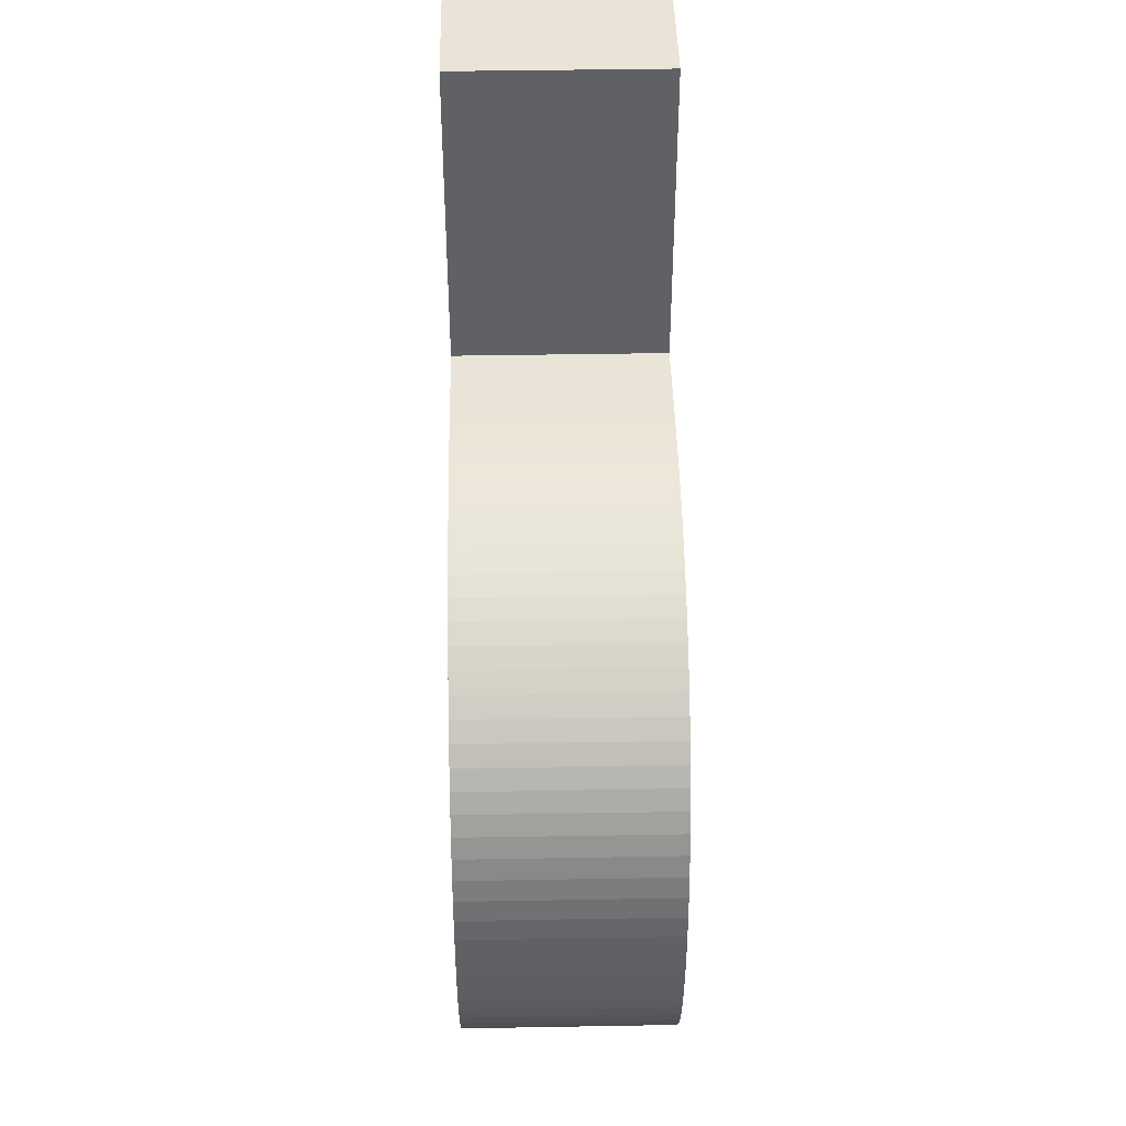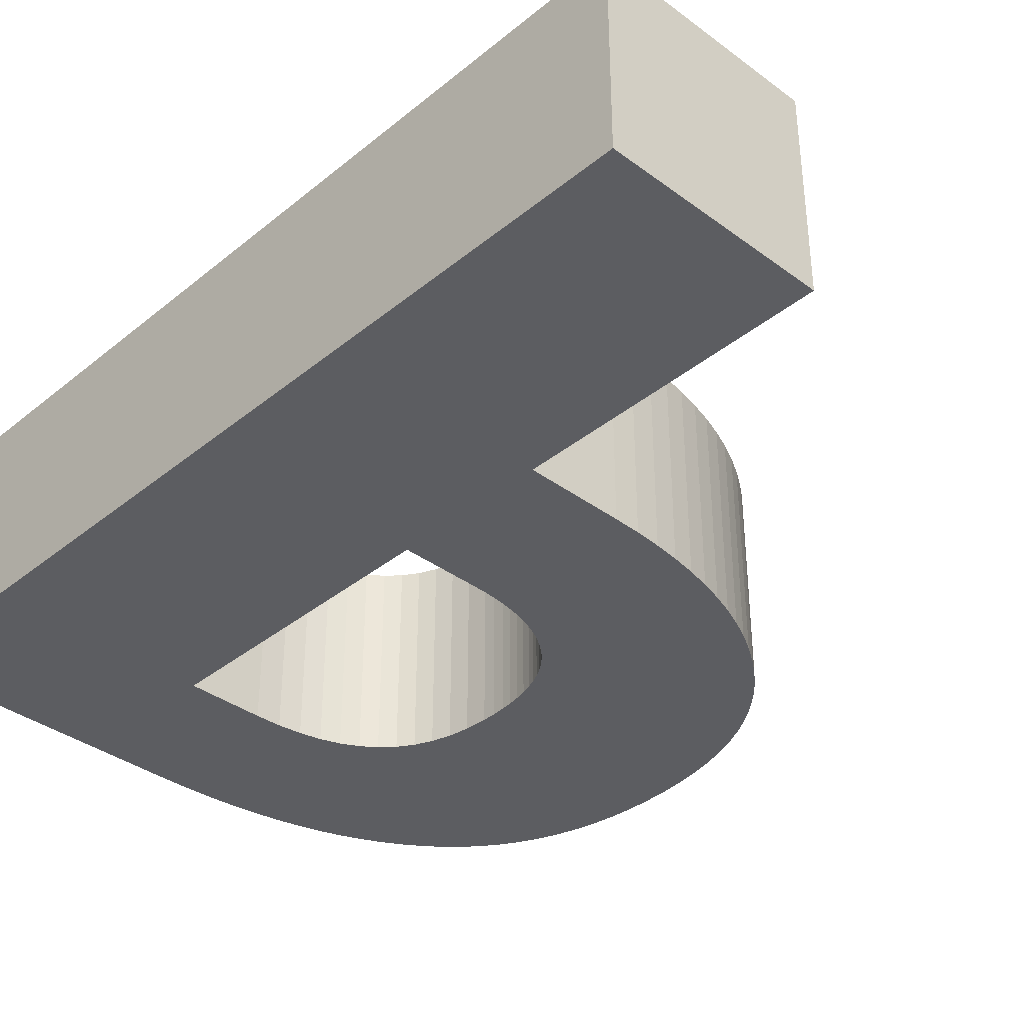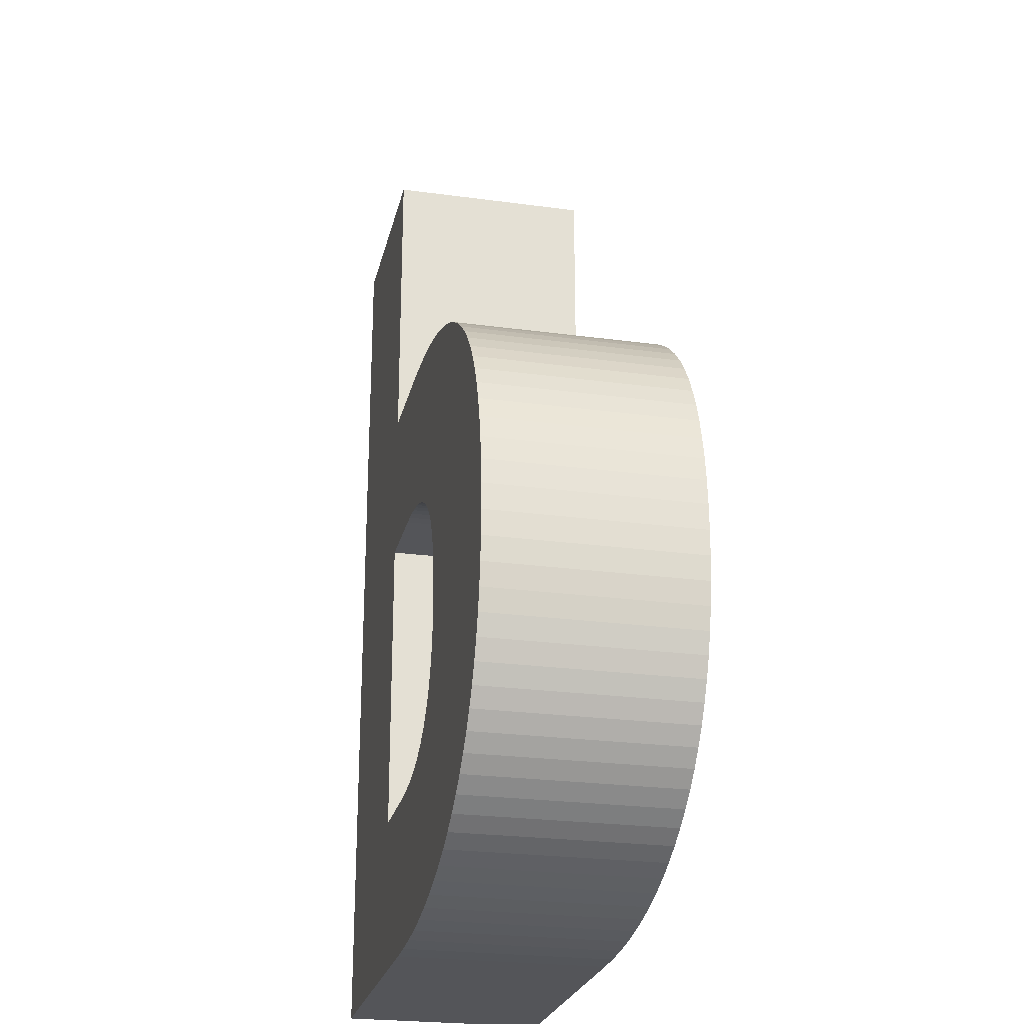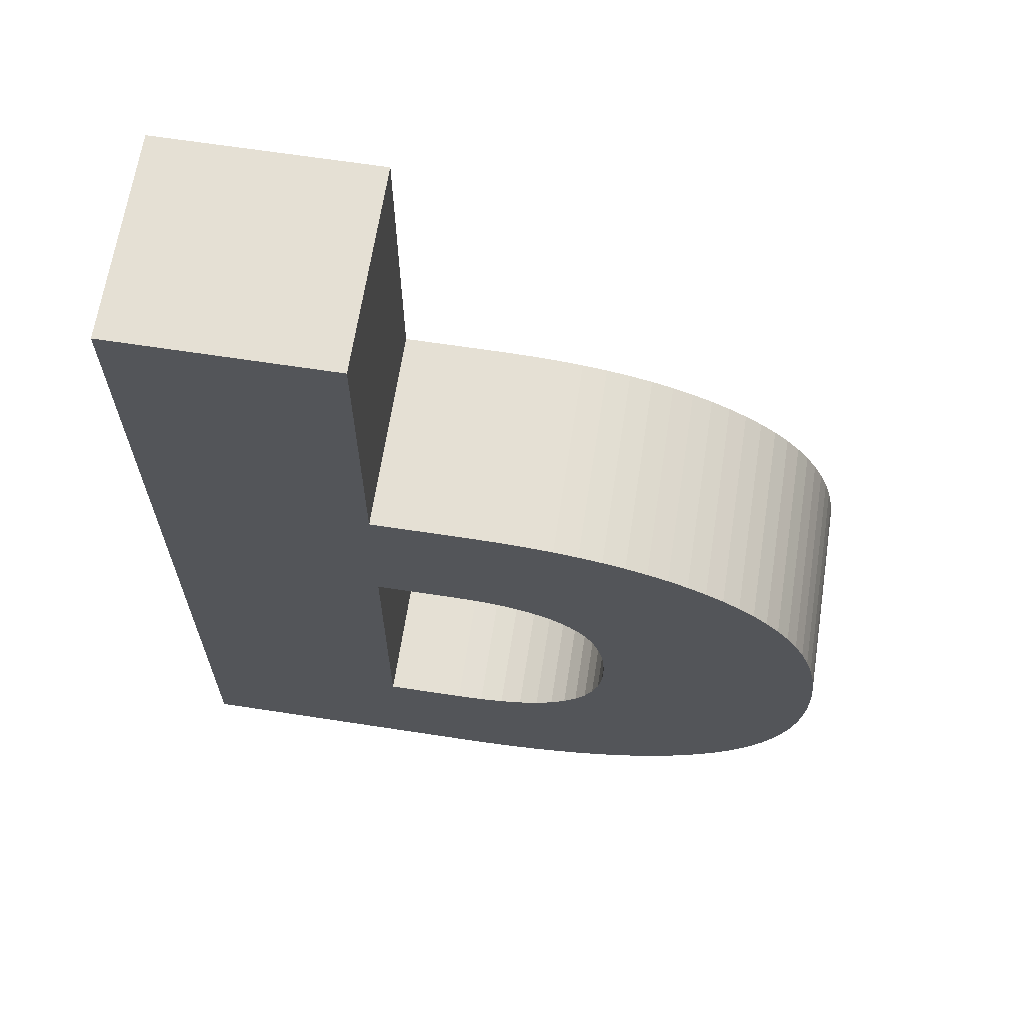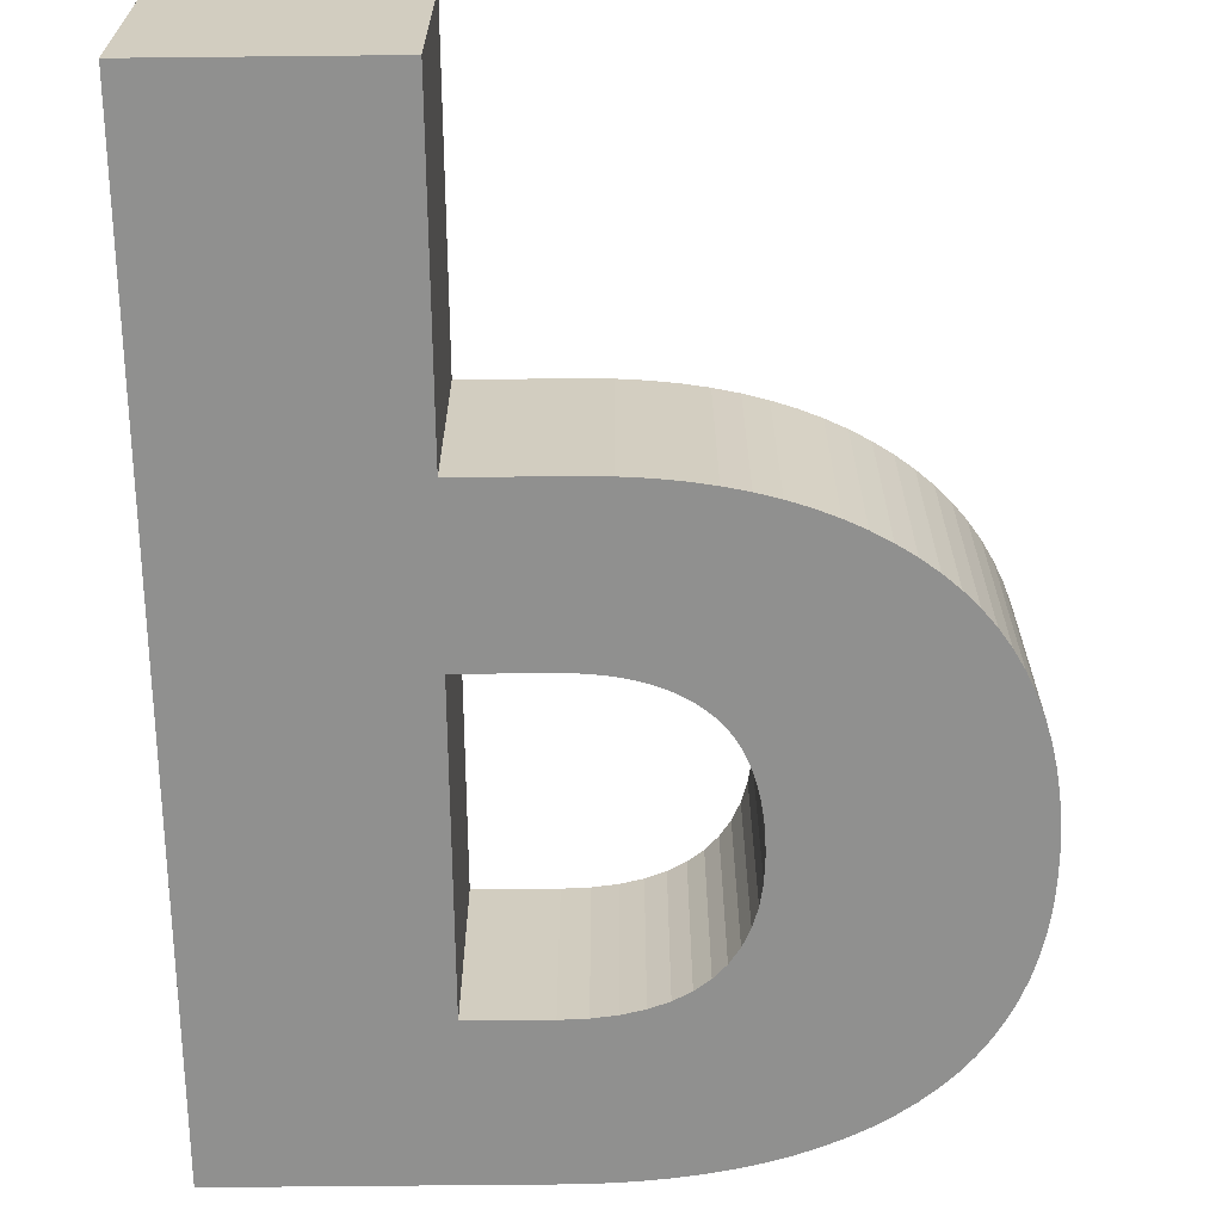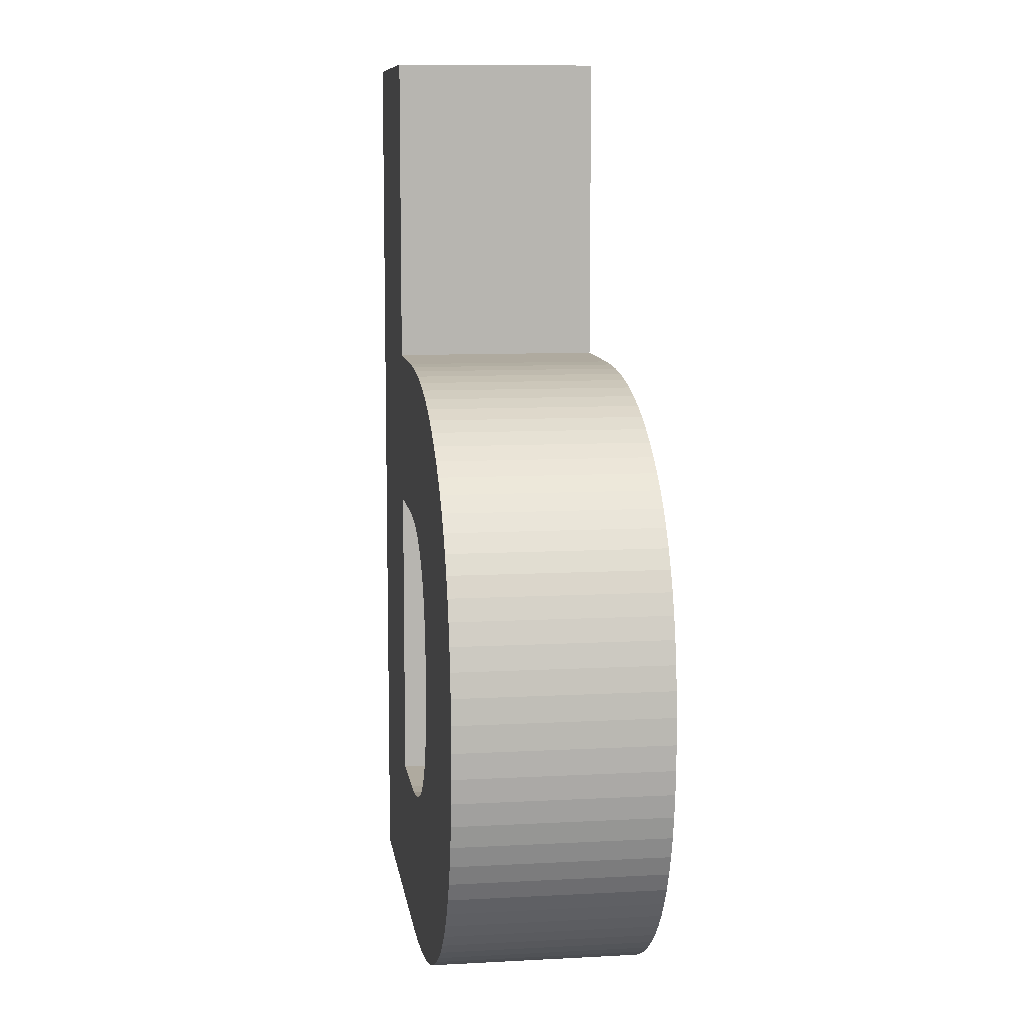
<metadata>
{"format":"obj","ext":"obj","renderer":"f3d","projection":"perspective","resolution":1024,"background":"white","views":[{"elev":43.2,"azim":88.8,"up":"+Z"},{"elev":-36.8,"azim":-43.7,"up":"+Y"},{"elev":-24.7,"azim":77.5,"up":"+Z"},{"elev":65.6,"azim":8.8,"up":"+Z"},{"elev":-65.5,"azim":0.6,"up":"+Y"},{"elev":9.5,"azim":82.0,"up":"+Z"}]}
</metadata>
<code>
o Text
v 0.1168 0 -0.1874
v 0.1247 0 -0.181
v 0.1319 0 -0.1741
v 0.1384 0 -0.1667
v 0.1442 0 -0.1588
v 0.1493 0 -0.1505
v 0.1537 0 -0.1416
v 0.1575 0 -0.1322
v 0.1606 0 -0.1224
v 0.1629 0 -0.112
v 0.1647 0 -0.1012
v 0.1657 0 -0.08983
v 0.166 0 -0.07799
v 0.1657 0 -0.06563
v 0.1647 0 -0.05378
v 0.163 0 -0.04246
v 0.1607 0 -0.03164
v 0.1576 0 -0.02135
v 0.154 0 -0.01157
v 0.1496 0 -0.002308
v 0.1446 0 0.006437
v 0.1389 0 0.01466
v 0.1325 0 0.02237
v 0.1255 0 0.02957
v 0.1178 0 0.03625
v 0.1095 0 0.0424
v 0.1008 0 0.04801
v 0.09165 0 0.0531
v 0.08202 0 0.05764
v 0.07194 0 0.06165
v 0.06141 0 0.06513
v 0.05042 0 0.06807
v 0.03898 0 0.07048
v 0.02708 0 0.07235
v 0.01473 0 0.07369
v 0.001931 0 0.07449
v -0.01133 0 0.07476
v -0.05987 0 0.07476
v -0.05987 0 0.2243
v -0.166 0 0.2243
v -0.166 0 -0.2243
v -0.02104 0 -0.2243
v -0.006531 0 -0.224
v 0.007425 0 -0.2232
v 0.02083 0 -0.222
v 0.03369 0 -0.2202
v 0.046 0 -0.2179
v 0.05777 0 -0.215
v 0.06898 0 -0.2117
v 0.07965 0 -0.2079
v 0.08976 0 -0.2035
v 0.09934 0 -0.1987
v 0.1084 0 -0.1933
v 0.03689 0 -0.01942
v 0.04005 0 -0.02254
v 0.04292 0 -0.02599
v 0.04553 0 -0.02975
v 0.04786 0 -0.03384
v 0.04992 0 -0.03824
v 0.0517 0 -0.04296
v 0.05321 0 -0.048
v 0.05444 0 -0.05336
v 0.0554 0 -0.05904
v 0.05609 0 -0.06504
v 0.0565 0 -0.07136
v 0.05663 0 -0.07799
v 0.05609 0 -0.08926
v 0.05444 0 -0.09955
v 0.0517 0 -0.1089
v 0.04786 0 -0.1172
v 0.04292 0 -0.1245
v 0.03689 0 -0.1309
v 0.02976 0 -0.1363
v 0.02154 0 -0.1407
v 0.01222 0 -0.1441
v 0.001798 0 -0.1466
v -0.009718 0 -0.1481
v -0.02233 0 -0.1485
v -0.05987 0 -0.1485
v -0.05987 0 -0.001618
v -0.02039 0 -0.001618
v -0.01426 0 -0.001742
v -0.008369 0 -0.002113
v -0.002731 0 -0.002731
v 0.002661 0 -0.003596
v 0.007805 0 -0.004708
v 0.0127 0 -0.006068
v 0.01735 0 -0.007675
v 0.02176 0 -0.009529
v 0.02591 0 -0.01163
v 0.02982 0 -0.01398
v 0.03348 0 -0.01657
v 0.1168 0.1 -0.1874
v 0.1247 0.1 -0.181
v 0.1319 0.1 -0.1741
v 0.1384 0.1 -0.1667
v 0.1442 0.1 -0.1588
v 0.1493 0.1 -0.1505
v 0.1537 0.1 -0.1416
v 0.1575 0.1 -0.1322
v 0.1606 0.1 -0.1224
v 0.1629 0.1 -0.112
v 0.1647 0.1 -0.1012
v 0.1657 0.1 -0.08983
v 0.166 0.1 -0.07799
v 0.1657 0.1 -0.06563
v 0.1647 0.1 -0.05378
v 0.163 0.1 -0.04246
v 0.1607 0.1 -0.03164
v 0.1576 0.1 -0.02135
v 0.154 0.1 -0.01157
v 0.1496 0.1 -0.002308
v 0.1446 0.1 0.006437
v 0.1389 0.1 0.01466
v 0.1325 0.1 0.02237
v 0.1255 0.1 0.02957
v 0.1178 0.1 0.03625
v 0.1095 0.1 0.0424
v 0.1008 0.1 0.04801
v 0.09165 0.1 0.0531
v 0.08202 0.1 0.05764
v 0.07194 0.1 0.06165
v 0.06141 0.1 0.06513
v 0.05042 0.1 0.06807
v 0.03898 0.1 0.07048
v 0.02708 0.1 0.07235
v 0.01473 0.1 0.07369
v 0.001931 0.1 0.07449
v -0.01133 0.1 0.07476
v -0.05987 0.1 0.07476
v -0.05987 0.1 0.2243
v -0.166 0.1 0.2243
v -0.166 0.1 -0.2243
v -0.02104 0.1 -0.2243
v -0.006531 0.1 -0.224
v 0.007425 0.1 -0.2232
v 0.02083 0.1 -0.222
v 0.03369 0.1 -0.2202
v 0.046 0.1 -0.2179
v 0.05777 0.1 -0.215
v 0.06898 0.1 -0.2117
v 0.07965 0.1 -0.2079
v 0.08976 0.1 -0.2035
v 0.09934 0.1 -0.1987
v 0.1084 0.1 -0.1933
v 0.03689 0.1 -0.01942
v 0.04005 0.1 -0.02254
v 0.04292 0.1 -0.02599
v 0.04553 0.1 -0.02975
v 0.04786 0.1 -0.03384
v 0.04992 0.1 -0.03824
v 0.0517 0.1 -0.04296
v 0.05321 0.1 -0.048
v 0.05444 0.1 -0.05336
v 0.0554 0.1 -0.05904
v 0.05609 0.1 -0.06504
v 0.0565 0.1 -0.07136
v 0.05663 0.1 -0.07799
v 0.05609 0.1 -0.08926
v 0.05444 0.1 -0.09955
v 0.0517 0.1 -0.1089
v 0.04786 0.1 -0.1172
v 0.04292 0.1 -0.1245
v 0.03689 0.1 -0.1309
v 0.02976 0.1 -0.1363
v 0.02154 0.1 -0.1407
v 0.01222 0.1 -0.1441
v 0.001798 0.1 -0.1466
v -0.009718 0.1 -0.1481
v -0.02233 0.1 -0.1485
v -0.05987 0.1 -0.1485
v -0.05987 0.1 -0.001618
v -0.02039 0.1 -0.001618
v -0.01426 0.1 -0.001742
v -0.008369 0.1 -0.002113
v -0.002731 0.1 -0.002731
v 0.002661 0.1 -0.003596
v 0.007805 0.1 -0.004708
v 0.0127 0.1 -0.006068
v 0.01735 0.1 -0.007675
v 0.02176 0.1 -0.009529
v 0.02591 0.1 -0.01163
v 0.02982 0.1 -0.01398
v 0.03348 0.1 -0.01657
f 40 41 79
f 79 41 42
f 79 42 43
f 79 43 44
f 79 44 45
f 79 45 46
f 79 46 47
f 79 47 48
f 79 48 49
f 79 49 50
f 79 50 51
f 79 51 52
f 79 52 53
f 79 53 1
f 79 1 2
f 79 2 3
f 79 3 4
f 79 4 5
f 79 5 6
f 79 6 78
f 78 6 77
f 77 6 7
f 40 79 80
f 76 77 7
f 75 76 7
f 74 75 7
f 74 7 8
f 73 74 8
f 72 73 8
f 72 8 9
f 71 72 9
f 70 71 9
f 70 9 10
f 69 70 10
f 69 10 11
f 68 69 11
f 68 11 12
f 67 68 12
f 67 12 13
f 66 67 13
f 65 66 13
f 65 13 14
f 64 65 14
f 64 14 15
f 63 64 15
f 62 63 15
f 62 15 16
f 61 62 16
f 60 61 16
f 59 60 16
f 59 16 17
f 58 59 17
f 57 58 17
f 57 17 18
f 56 57 18
f 55 56 18
f 54 55 18
f 54 18 19
f 92 54 19
f 91 92 19
f 90 91 19
f 89 90 19
f 89 19 20
f 88 89 20
f 87 88 20
f 86 87 20
f 85 86 20
f 84 85 20
f 83 84 20
f 83 20 21
f 82 83 21
f 81 82 21
f 40 80 81
f 40 81 38
f 38 81 21
f 38 21 22
f 38 22 23
f 38 23 24
f 38 24 25
f 38 25 26
f 38 26 27
f 38 27 28
f 38 28 29
f 38 29 30
f 38 30 31
f 38 31 32
f 38 32 33
f 38 33 34
f 38 34 35
f 38 35 36
f 38 36 37
f 40 38 39
f 132 171 133
f 171 134 133
f 171 135 134
f 171 136 135
f 171 137 136
f 171 138 137
f 171 139 138
f 171 140 139
f 171 141 140
f 171 142 141
f 171 143 142
f 171 144 143
f 171 145 144
f 171 93 145
f 171 94 93
f 171 95 94
f 171 96 95
f 171 97 96
f 171 98 97
f 171 170 98
f 170 169 98
f 169 99 98
f 132 172 171
f 168 99 169
f 167 99 168
f 166 99 167
f 166 100 99
f 165 100 166
f 164 100 165
f 164 101 100
f 163 101 164
f 162 101 163
f 162 102 101
f 161 102 162
f 161 103 102
f 160 103 161
f 160 104 103
f 159 104 160
f 159 105 104
f 158 105 159
f 157 105 158
f 157 106 105
f 156 106 157
f 156 107 106
f 155 107 156
f 154 107 155
f 154 108 107
f 153 108 154
f 152 108 153
f 151 108 152
f 151 109 108
f 150 109 151
f 149 109 150
f 149 110 109
f 148 110 149
f 147 110 148
f 146 110 147
f 146 111 110
f 184 111 146
f 183 111 184
f 182 111 183
f 181 111 182
f 181 112 111
f 180 112 181
f 179 112 180
f 178 112 179
f 177 112 178
f 176 112 177
f 175 112 176
f 175 113 112
f 174 113 175
f 173 113 174
f 132 173 172
f 132 130 173
f 130 113 173
f 130 114 113
f 130 115 114
f 130 116 115
f 130 117 116
f 130 118 117
f 130 119 118
f 130 120 119
f 130 121 120
f 130 122 121
f 130 123 122
f 130 124 123
f 130 125 124
f 130 126 125
f 130 127 126
f 130 128 127
f 130 129 128
f 132 131 130
f 32 31 123 124
f 47 46 138 139
f 92 91 183 184
f 70 69 161 162
f 78 77 169 170
f 81 80 172 173
f 16 15 107 108
f 33 32 124 125
f 48 47 139 140
f 91 90 182 183
f 62 61 153 154
f 11 10 102 103
f 34 33 125 126
f 7 6 98 99
f 49 48 140 141
f 90 89 181 182
f 61 60 152 153
f 69 68 160 161
f 35 34 126 127
f 80 79 171 172
f 22 21 113 114
f 50 49 141 142
f 60 59 151 152
f 77 76 168 169
f 20 19 111 112
f 12 11 103 104
f 36 35 127 128
f 23 22 114 115
f 51 50 142 143
f 89 88 180 181
f 68 67 159 160
f 38 37 129 130
f 76 75 167 168
f 17 16 108 109
f 37 36 128 129
f 24 23 115 116
f 52 51 143 144
f 88 87 179 180
f 59 58 150 151
f 40 39 131 132
f 75 74 166 167
f 13 12 104 105
f 39 38 130 131
f 25 24 116 117
f 53 52 144 145
f 87 86 178 179
f 41 40 132 133
f 58 57 149 150
f 67 66 158 159
f 8 7 99 100
f 26 25 117 118
f 1 53 145 93
f 86 85 177 178
f 66 65 157 158
f 74 73 165 166
f 18 17 109 110
f 27 26 118 119
f 2 1 93 94
f 85 84 176 177
f 42 41 133 134
f 57 56 148 149
f 73 72 164 165
f 14 13 105 106
f 28 27 119 120
f 3 2 94 95
f 84 83 175 176
f 43 42 134 135
f 56 55 147 148
f 65 64 156 157
f 9 8 100 101
f 29 28 120 121
f 4 3 95 96
f 44 43 135 136
f 55 54 146 147
f 72 71 163 164
f 21 20 112 113
f 15 14 106 107
f 30 29 121 122
f 5 4 96 97
f 83 82 174 175
f 45 44 136 137
f 64 63 155 156
f 71 70 162 163
f 19 18 110 111
f 31 30 122 123
f 6 5 97 98
f 82 81 173 174
f 46 45 137 138
f 54 92 184 146
f 63 62 154 155
f 79 78 170 171
f 10 9 101 102

</code>
